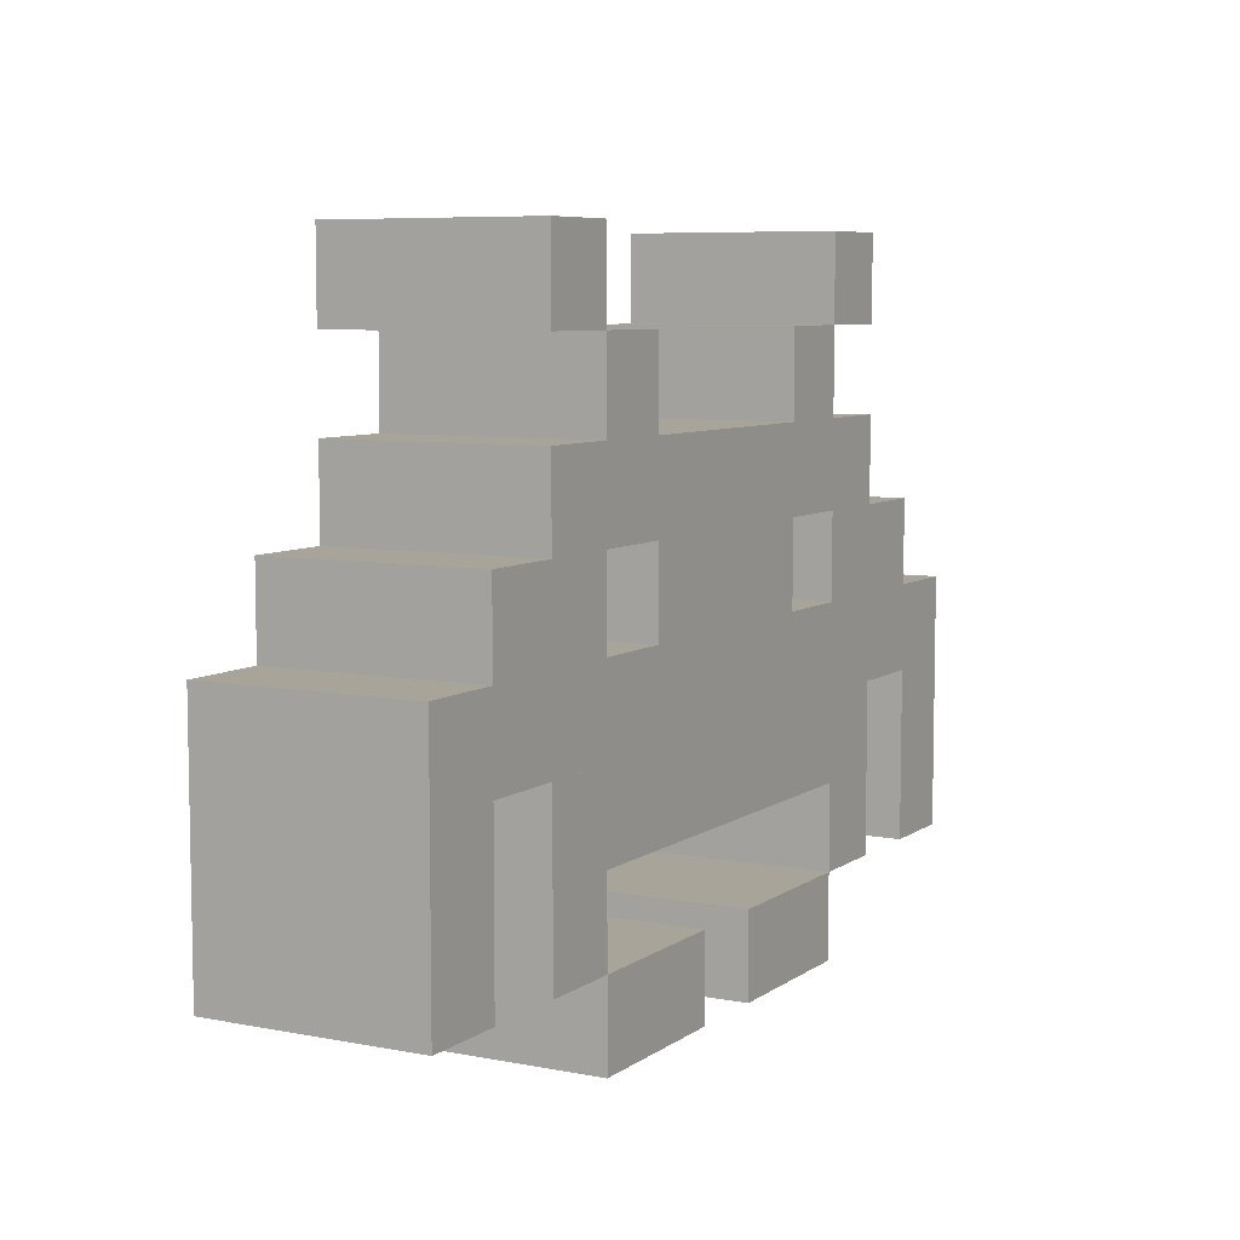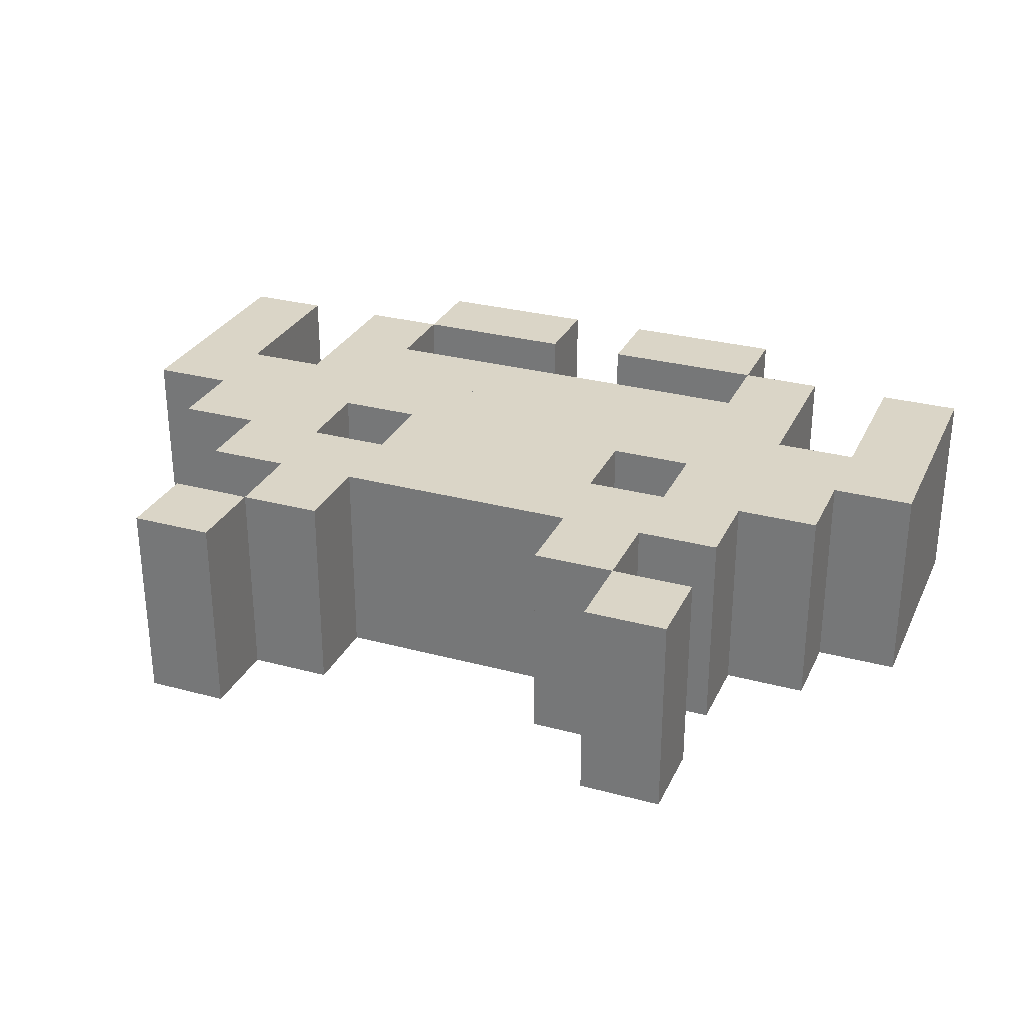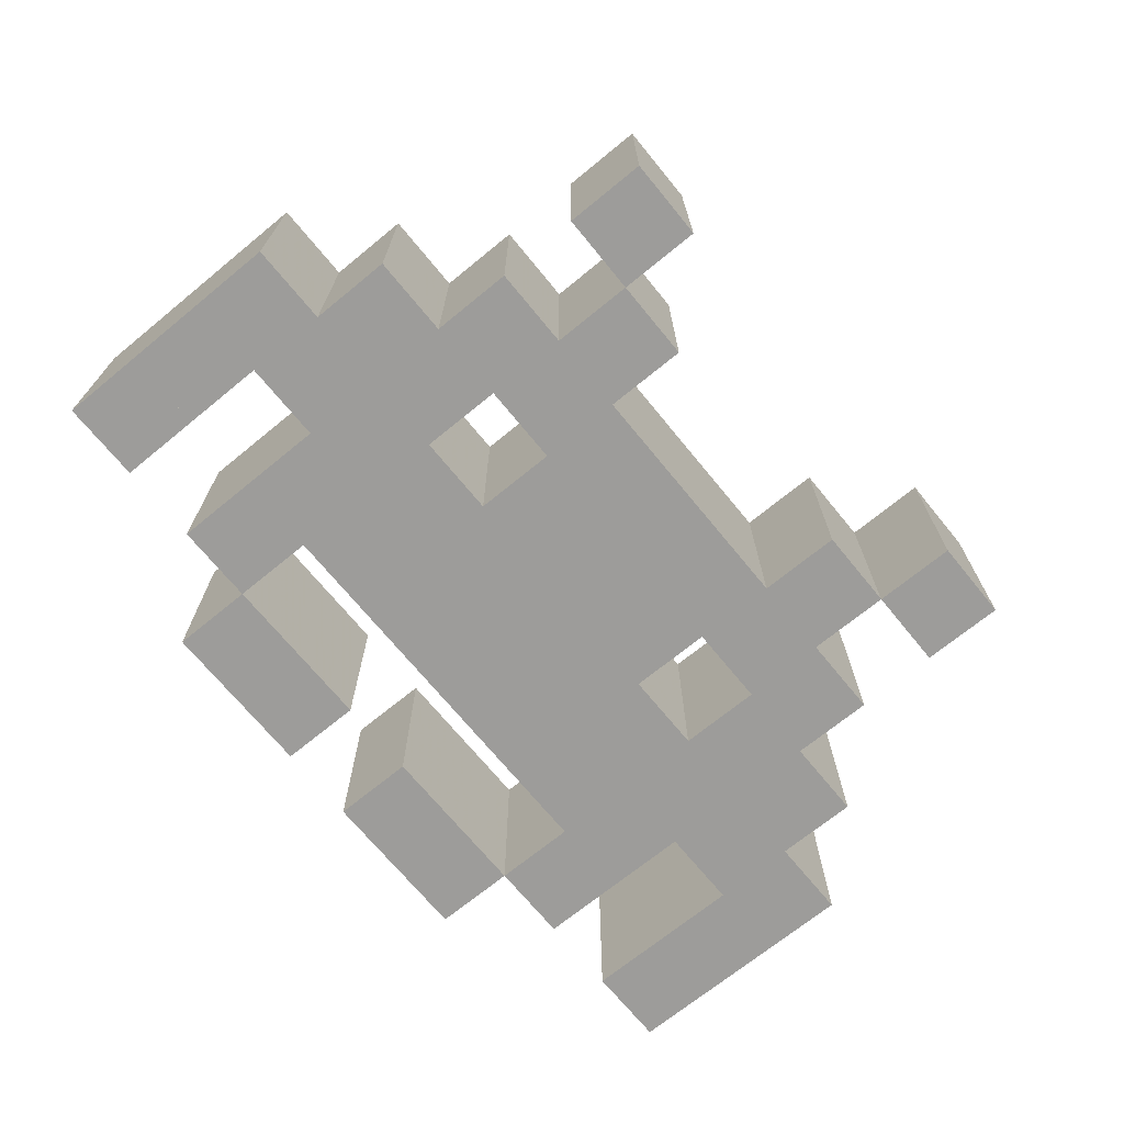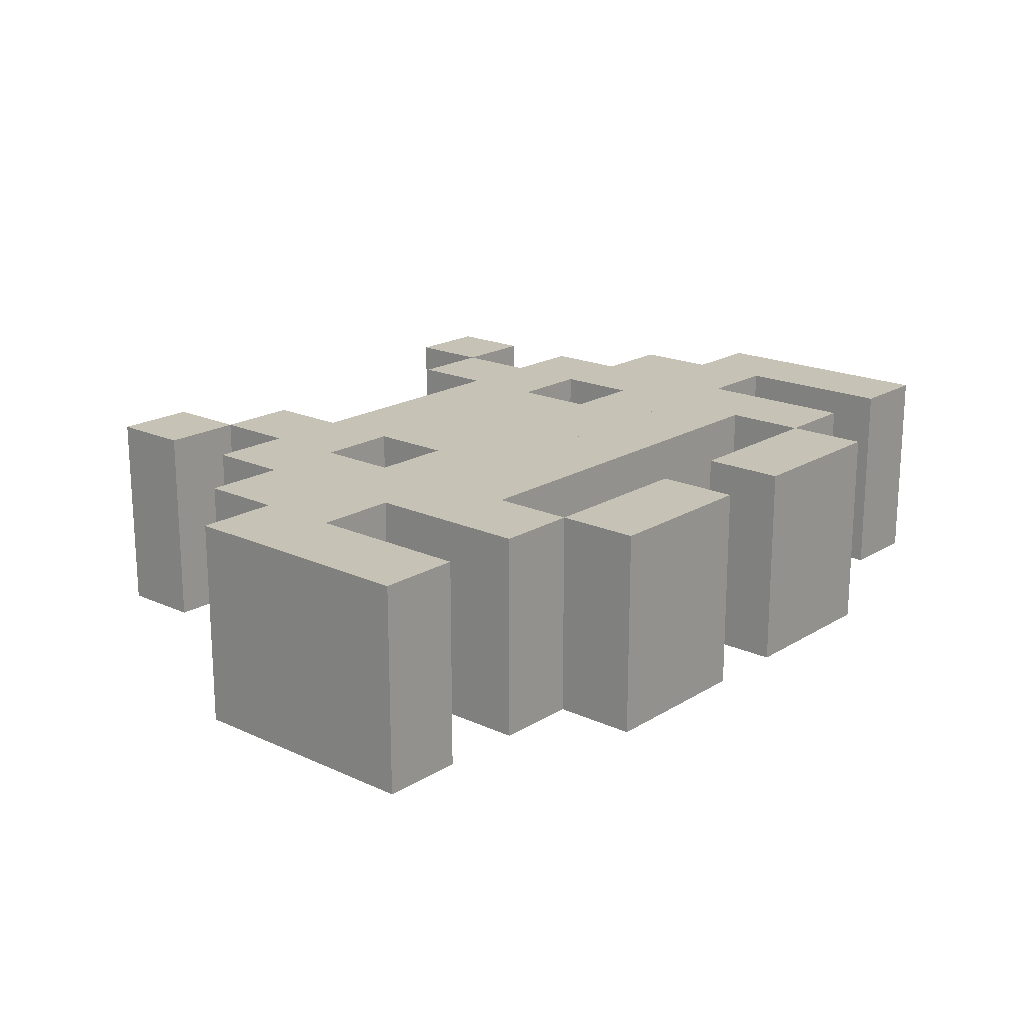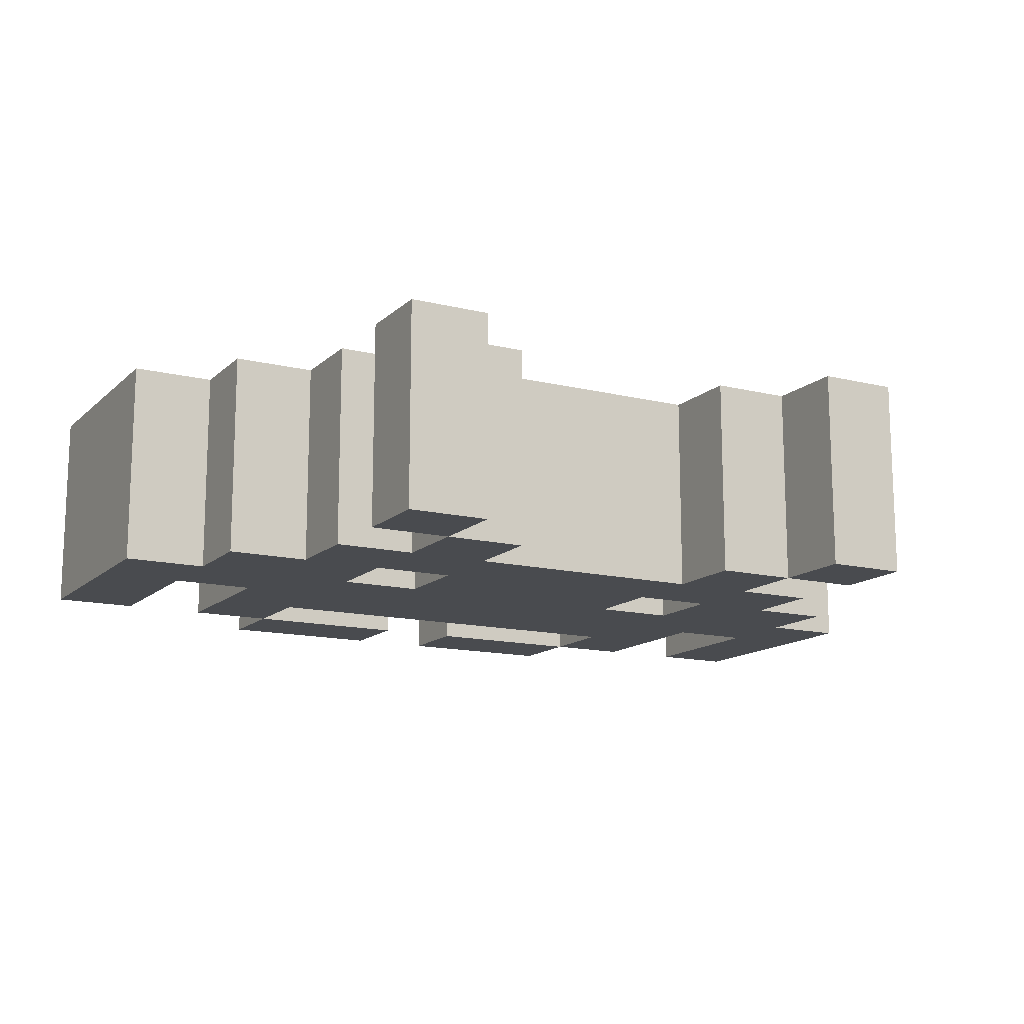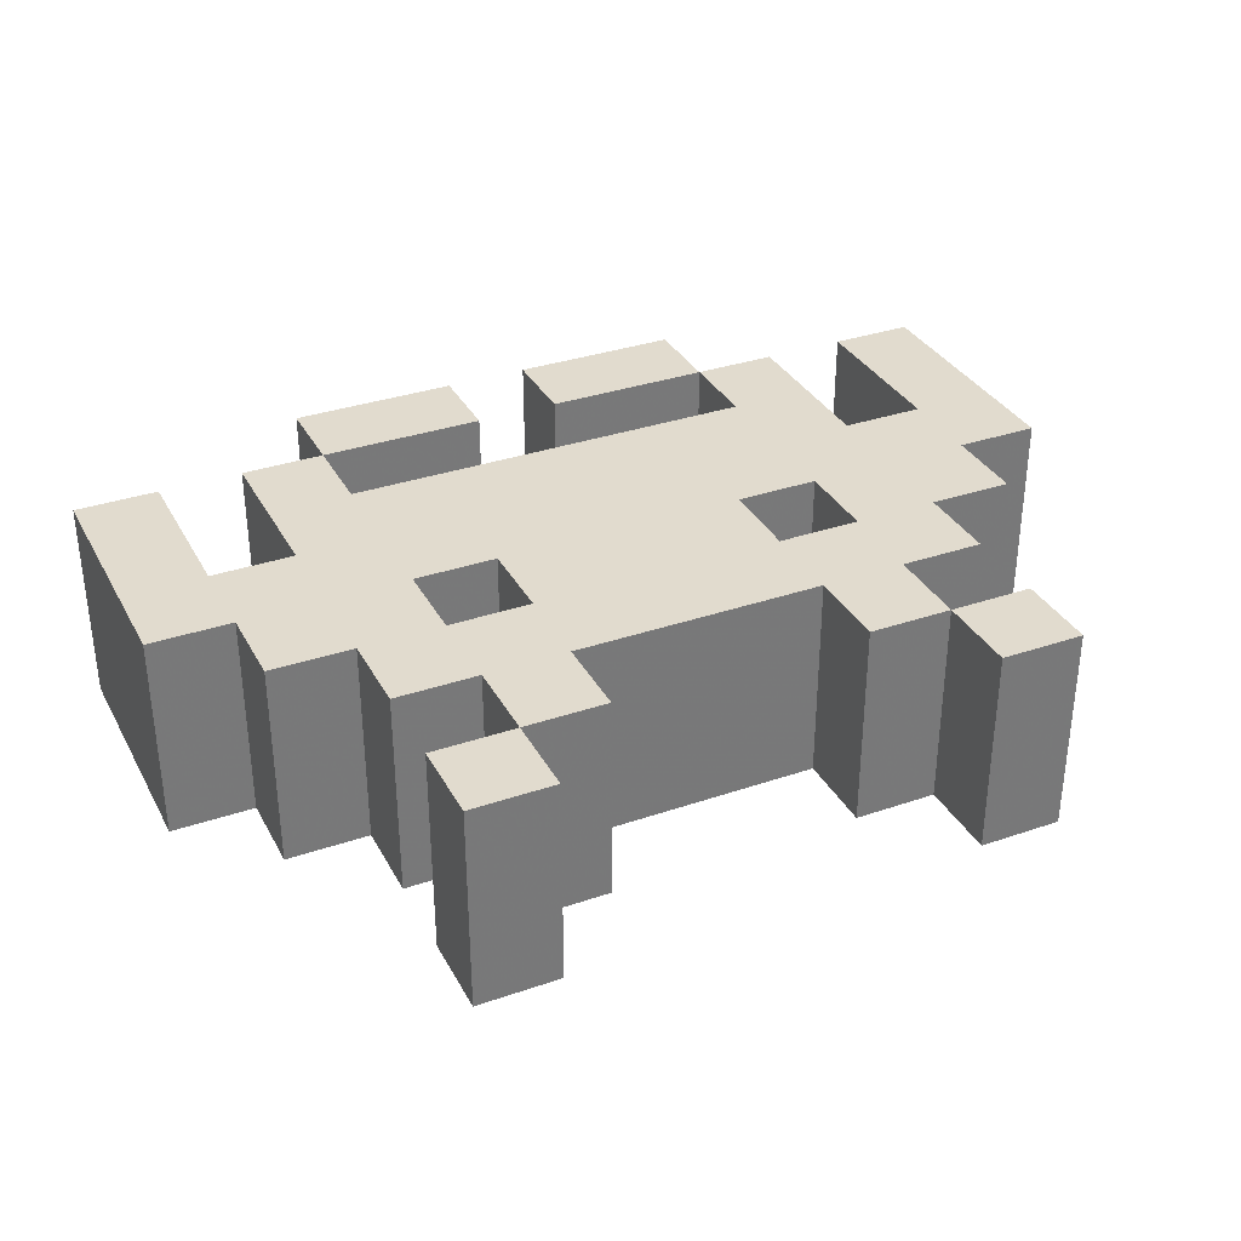
<metadata>
{"format":"obj","ext":"obj","renderer":"f3d","projection":"perspective","resolution":1024,"background":"white","views":[{"elev":7.1,"azim":119.0,"up":"+Y"},{"elev":29.0,"azim":-158.2,"up":"+Z"},{"elev":-70.2,"azim":129.3,"up":"+Z"},{"elev":18.9,"azim":-49.0,"up":"+Z"},{"elev":-13.9,"azim":151.4,"up":"+Z"},{"elev":33.8,"azim":155.0,"up":"+Z"}]}
</metadata>
<code>
v -0.7 0.8 0
v -0.7 0.6 0
v -0.5 0.6 0
v -0.5 0.8 0
v -0.5 0.6 -0.5
v -0.5 0.8 -0.5
v -0.7 0.6 -0.5
v -0.7 0.8 -0.5
f 1 2 3 4
f 4 3 5 6
f 6 5 7 8
f 8 7 2 1
f 2 7 5 3
f 8 1 4 6
v 0.5 0.8 0
v 0.5 0.6 0
v 0.7 0.6 0
v 0.7 0.8 0
v 0.7 0.6 -0.5
v 0.7 0.8 -0.5
v 0.5 0.6 -0.5
v 0.5 0.8 -0.5
f 9 10 11 12
f 12 11 13 14
f 14 13 15 16
f 16 15 10 9
f 10 15 13 11
f 16 9 12 14
v -0.5 0.6 0
v -0.5 0.4 0
v -0.3 0.4 0
v -0.3 0.6 0
v -0.3 0.4 -0.5
v -0.3 0.6 -0.5
v -0.5 0.4 -0.5
v -0.5 0.6 -0.5
f 17 18 19 20
f 20 19 21 22
f 22 21 23 24
f 24 23 18 17
f 18 23 21 19
f 24 17 20 22
v 0.3 0.6 0
v 0.3 0.4 0
v 0.5 0.4 0
v 0.5 0.6 0
v 0.5 0.4 -0.5
v 0.5 0.6 -0.5
v 0.3 0.4 -0.5
v 0.3 0.6 -0.5
f 25 26 27 28
f 28 27 29 30
f 30 29 31 32
f 32 31 26 25
f 26 31 29 27
f 32 25 28 30
v -0.7 0.4 0
v -0.7 0.2 0
v 0.7 0.2 0
v 0.7 0.4 0
v 0.7 0.2 -0.5
v 0.7 0.4 -0.5
v -0.7 0.2 -0.5
v -0.7 0.4 -0.5
f 33 34 35 36
f 36 35 37 38
f 38 37 39 40
f 40 39 34 33
f 34 39 37 35
f 40 33 36 38
v -0.9 0.2 0
v -0.9 0 0
v -0.5 0 0
v -0.5 0.2 0
v -0.5 0 -0.5
v -0.5 0.2 -0.5
v -0.9 0 -0.5
v -0.9 0.2 -0.5
f 41 42 43 44
f 44 43 45 46
f 46 45 47 48
f 48 47 42 41
f 42 47 45 43
f 48 41 44 46
v -0.3 0.2 0
v -0.3 0 0
v 0.3 0 0
v 0.3 0.2 0
v 0.3 0 -0.5
v 0.3 0.2 -0.5
v -0.3 0 -0.5
v -0.3 0.2 -0.5
f 49 50 51 52
f 52 51 53 54
f 54 53 55 56
f 56 55 50 49
f 50 55 53 51
f 56 49 52 54
v 0.5 0.2 0
v 0.5 0 0
v 0.9 0 0
v 0.9 0.2 0
v 0.9 0 -0.5
v 0.9 0.2 -0.5
v 0.5 0 -0.5
v 0.5 0.2 -0.5
f 57 58 59 60
f 60 59 61 62
f 62 61 63 64
f 64 63 58 57
f 58 63 61 59
f 64 57 60 62
v -1.1 0 0
v -1.1 -0.2 0
v 1.1 -0.2 0
v 1.1 0 0
v 1.1 -0.2 -0.5
v 1.1 0 -0.5
v -1.1 -0.2 -0.5
v -1.1 0 -0.5
f 65 66 67 68
f 68 67 69 70
f 70 69 71 72
f 72 71 66 65
f 66 71 69 67
f 72 65 68 70
v -1.1 -0.2 0
v -1.1 -0.4 0
v -0.9 -0.4 0
v -0.9 -0.2 0
v -0.9 -0.4 -0.5
v -0.9 -0.2 -0.5
v -1.1 -0.4 -0.5
v -1.1 -0.2 -0.5
f 73 74 75 76
f 76 75 77 78
f 78 77 79 80
f 80 79 74 73
f 74 79 77 75
f 80 73 76 78
v -0.7 -0.2 0
v -0.7 -0.4 0
v 0.7 -0.4 0
v 0.7 -0.2 0
v 0.7 -0.4 -0.5
v 0.7 -0.2 -0.5
v -0.7 -0.4 -0.5
v -0.7 -0.2 -0.5
f 81 82 83 84
f 84 83 85 86
f 86 85 87 88
f 88 87 82 81
f 82 87 85 83
f 88 81 84 86
v 0.9 -0.2 0
v 0.9 -0.4 0
v 1.1 -0.4 0
v 1.1 -0.2 0
v 1.1 -0.4 -0.5
v 1.1 -0.2 -0.5
v 0.9 -0.4 -0.5
v 0.9 -0.2 -0.5
f 89 90 91 92
f 92 91 93 94
f 94 93 95 96
f 96 95 90 89
f 90 95 93 91
f 96 89 92 94
v -1.1 -0.4 0
v -1.1 -0.6 0
v -0.9 -0.6 0
v -0.9 -0.4 0
v -0.9 -0.6 -0.5
v -0.9 -0.4 -0.5
v -1.1 -0.6 -0.5
v -1.1 -0.4 -0.5
f 97 98 99 100
f 100 99 101 102
f 102 101 103 104
f 104 103 98 97
f 98 103 101 99
f 104 97 100 102
v -0.7 -0.4 0
v -0.7 -0.6 0
v -0.5 -0.6 0
v -0.5 -0.4 0
v -0.5 -0.6 -0.5
v -0.5 -0.4 -0.5
v -0.7 -0.6 -0.5
v -0.7 -0.4 -0.5
f 105 106 107 108
f 108 107 109 110
f 110 109 111 112
f 112 111 106 105
f 106 111 109 107
f 112 105 108 110
v 0.5 -0.4 0
v 0.5 -0.6 0
v 0.7 -0.6 0
v 0.7 -0.4 0
v 0.7 -0.6 -0.5
v 0.7 -0.4 -0.5
v 0.5 -0.6 -0.5
v 0.5 -0.4 -0.5
f 113 114 115 116
f 116 115 117 118
f 118 117 119 120
f 120 119 114 113
f 114 119 117 115
f 120 113 116 118
v 0.9 -0.4 0
v 0.9 -0.6 0
v 1.1 -0.6 0
v 1.1 -0.4 0
v 1.1 -0.6 -0.5
v 1.1 -0.4 -0.5
v 0.9 -0.6 -0.5
v 0.9 -0.4 -0.5
f 121 122 123 124
f 124 123 125 126
f 126 125 127 128
f 128 127 122 121
f 122 127 125 123
f 128 121 124 126
v -0.5 -0.6 0
v -0.5 -0.8 0
v -0.1 -0.8 0
v -0.1 -0.6 0
v -0.1 -0.8 -0.5
v -0.1 -0.6 -0.5
v -0.5 -0.8 -0.5
v -0.5 -0.6 -0.5
f 129 130 131 132
f 132 131 133 134
f 134 133 135 136
f 136 135 130 129
f 130 135 133 131
f 136 129 132 134
v 0.1 -0.6 0
v 0.1 -0.8 0
v 0.5 -0.8 0
v 0.5 -0.6 0
v 0.5 -0.8 -0.5
v 0.5 -0.6 -0.5
v 0.1 -0.8 -0.5
v 0.1 -0.6 -0.5
f 137 138 139 140
f 140 139 141 142
f 142 141 143 144
f 144 143 138 137
f 138 143 141 139
f 144 137 140 142

</code>
